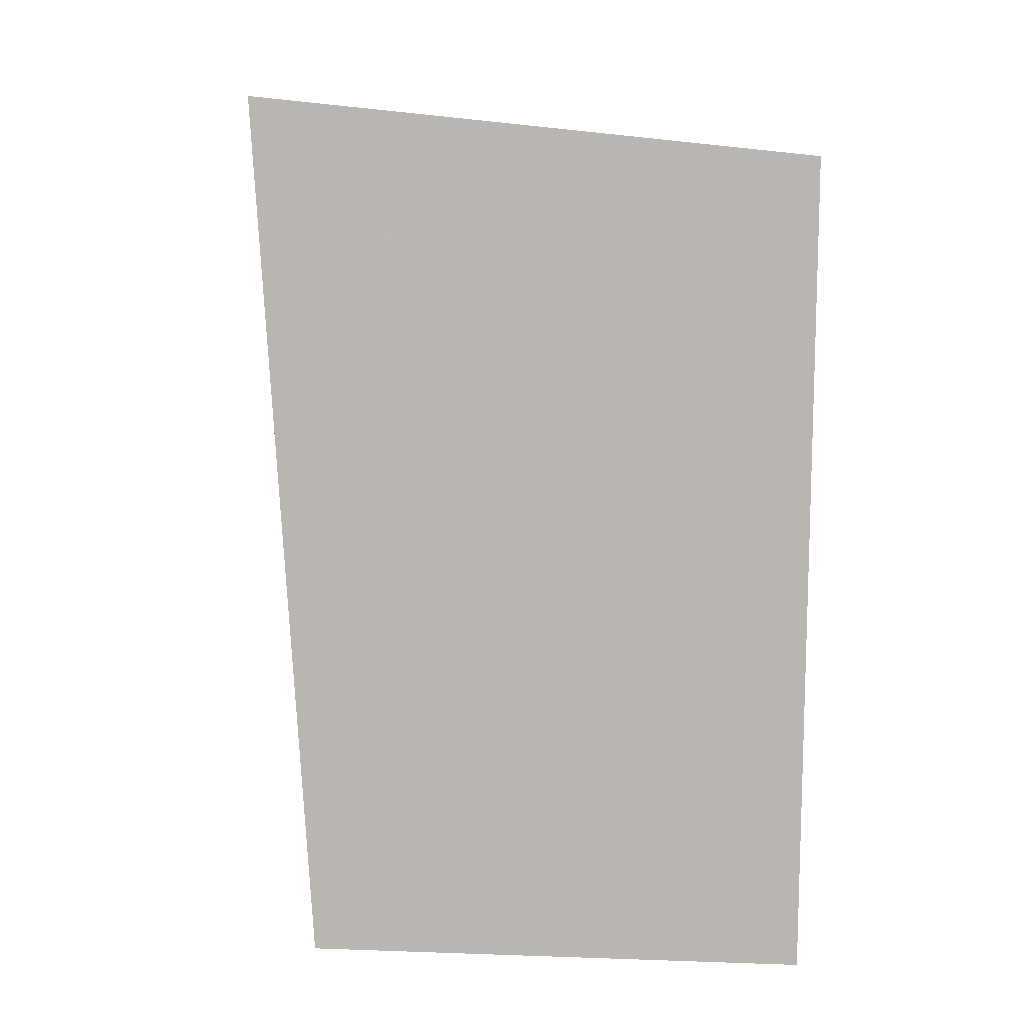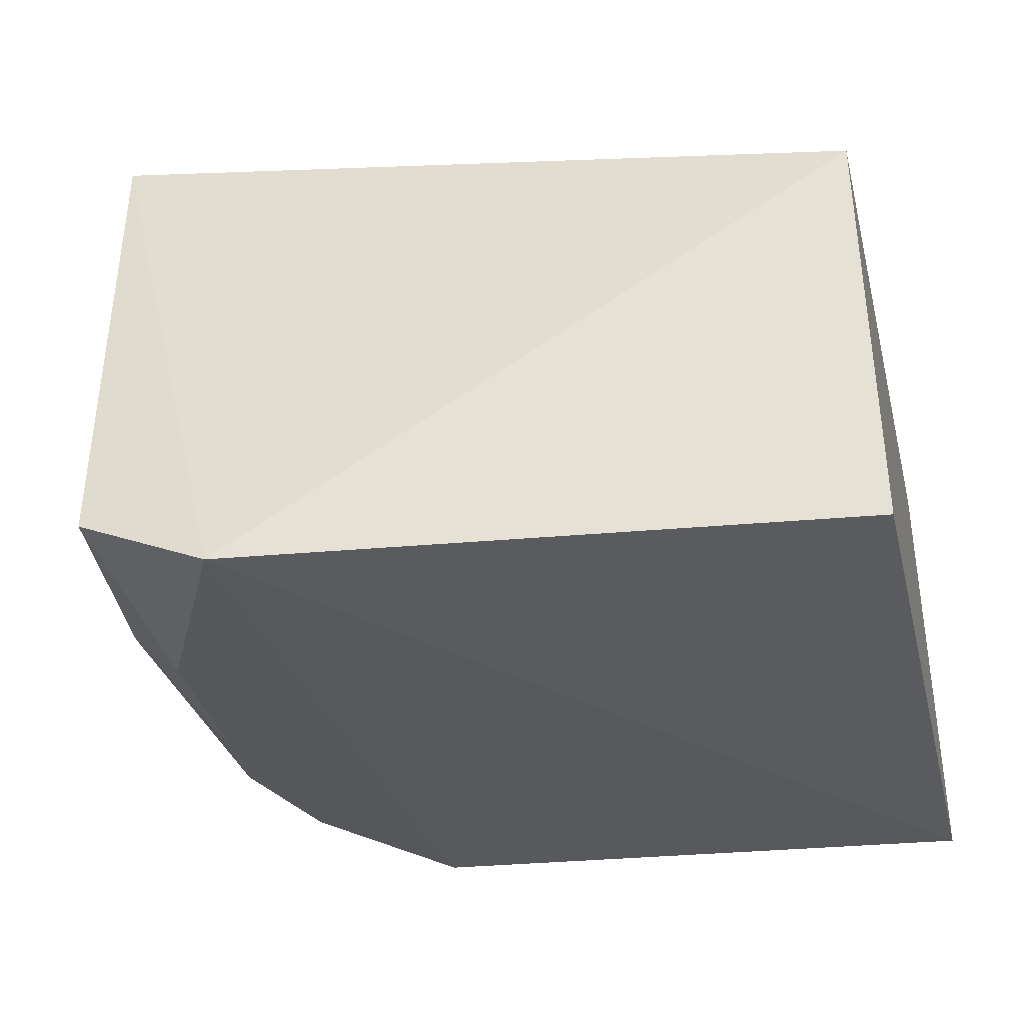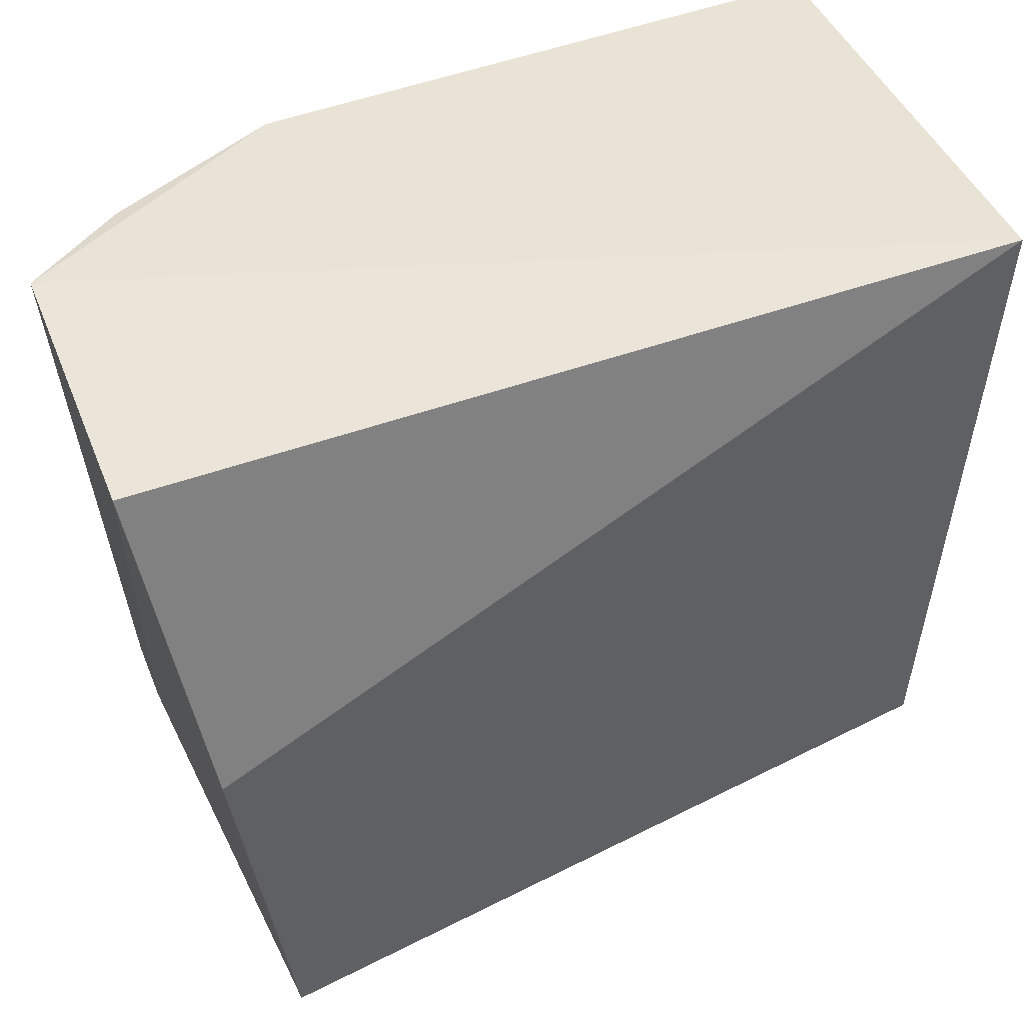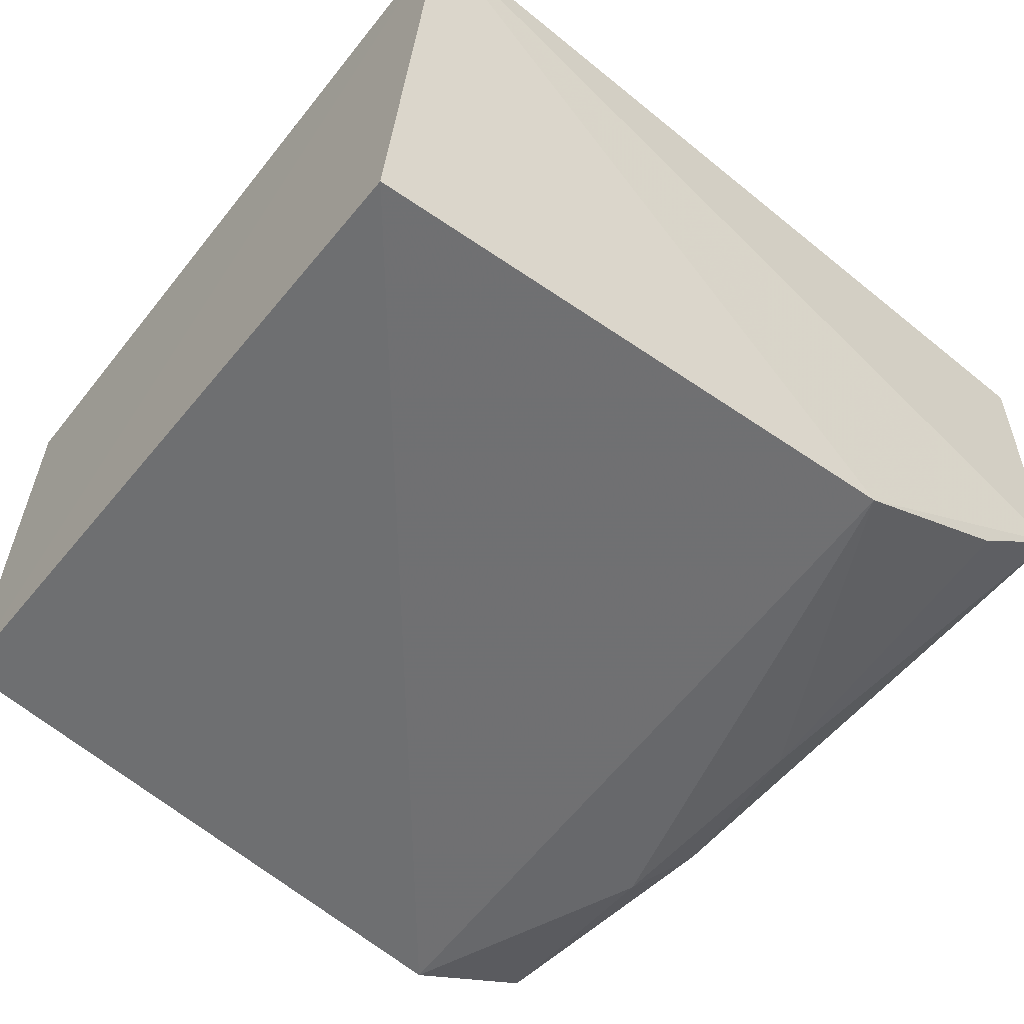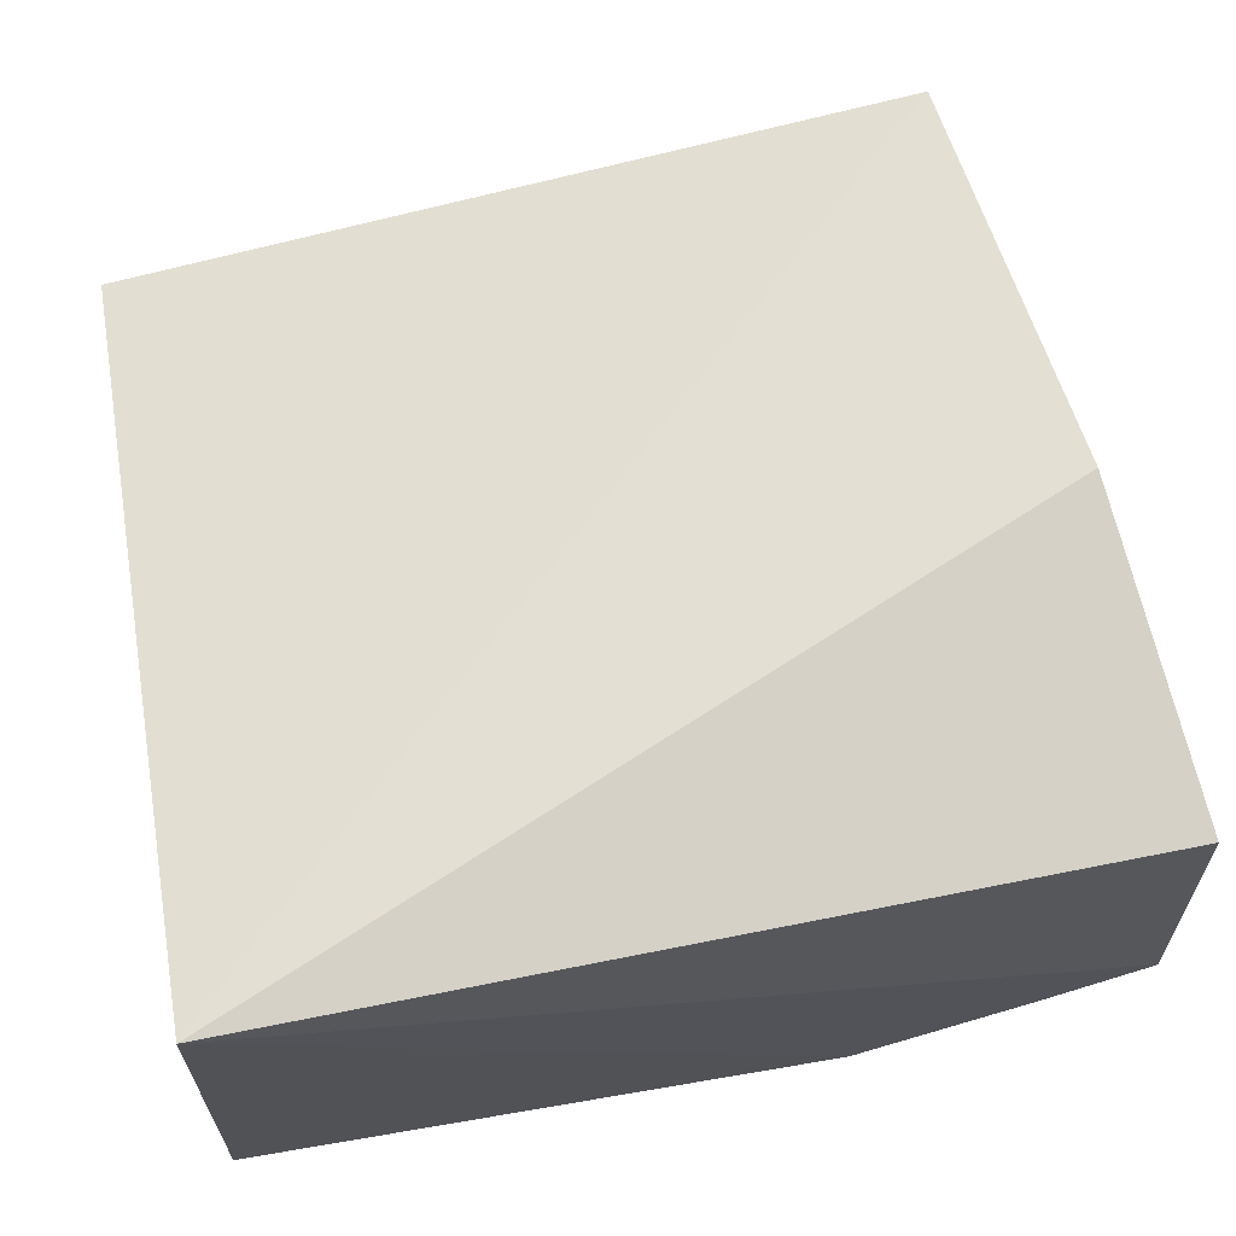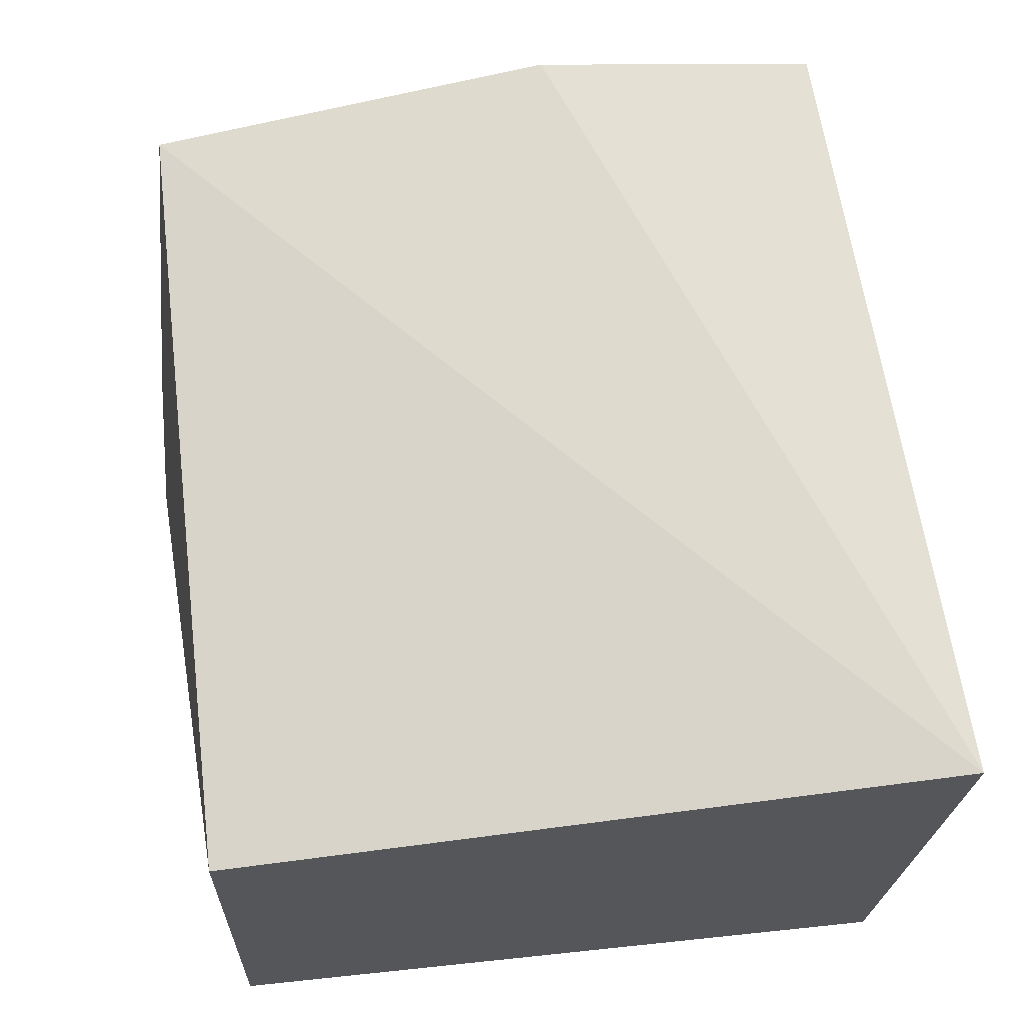
<metadata>
{"format":"obj","ext":"obj","renderer":"f3d","projection":"perspective","resolution":1024,"background":"white","views":[{"elev":7.5,"azim":93.1,"up":"+Y"},{"elev":-32.0,"azim":13.6,"up":"+Z"},{"elev":47.9,"azim":-21.0,"up":"+Y"},{"elev":-55.3,"azim":142.0,"up":"+Z"},{"elev":62.8,"azim":170.4,"up":"+Z"},{"elev":65.0,"azim":84.0,"up":"+Z"}]}
</metadata>
<code>
v -0.02193 0.004181 0.02211
v -0.02174 -0.02831 0.01993
v -0.02147 0.001952 0.001011
v -0.04689 0.002212 0.002253
v -0.05689 -0.01054 0.02559
v -0.0482 -0.03151 0.001456
v -0.02134 -0.02852 0.001434
v -0.05466 -0.02835 0.02506
v -0.05858 0.00267 0.02138
v -0.05863 0.002631 0.008898
v -0.05664 -0.02302 0.01025
v -0.05397 -0.01157 0.003101
v -0.05669 -0.0227 0.007544
v -0.05431 0.002276 0.005638
v -0.05324 -0.02132 0.002395
v -0.05396 -0.03115 0.004032
v -0.05601 -0.01985 0.005096
f 1 3 4
f 6 4 3
f 7 1 2
f 7 3 1
f 7 6 3
f 7 2 6
f 8 2 1
f 8 1 5
f 8 6 2
f 9 5 1
f 10 9 1
f 10 1 4
f 11 8 5
f 11 5 9
f 13 11 9
f 13 9 10
f 14 12 10
f 14 10 4
f 14 4 12
f 15 12 4
f 15 4 6
f 16 6 8
f 16 8 11
f 16 11 13
f 16 15 6
f 17 13 10
f 17 10 12
f 17 12 15
f 17 16 13
f 17 15 16

</code>
